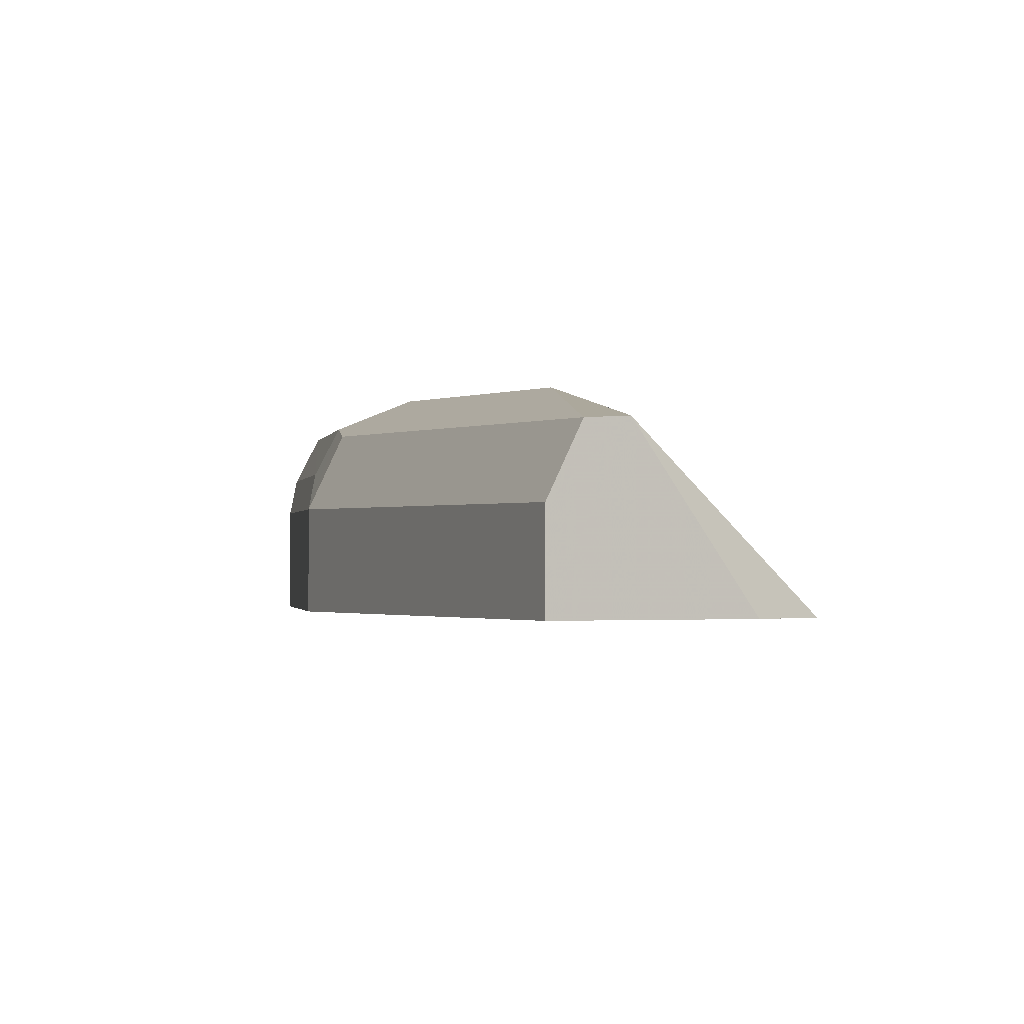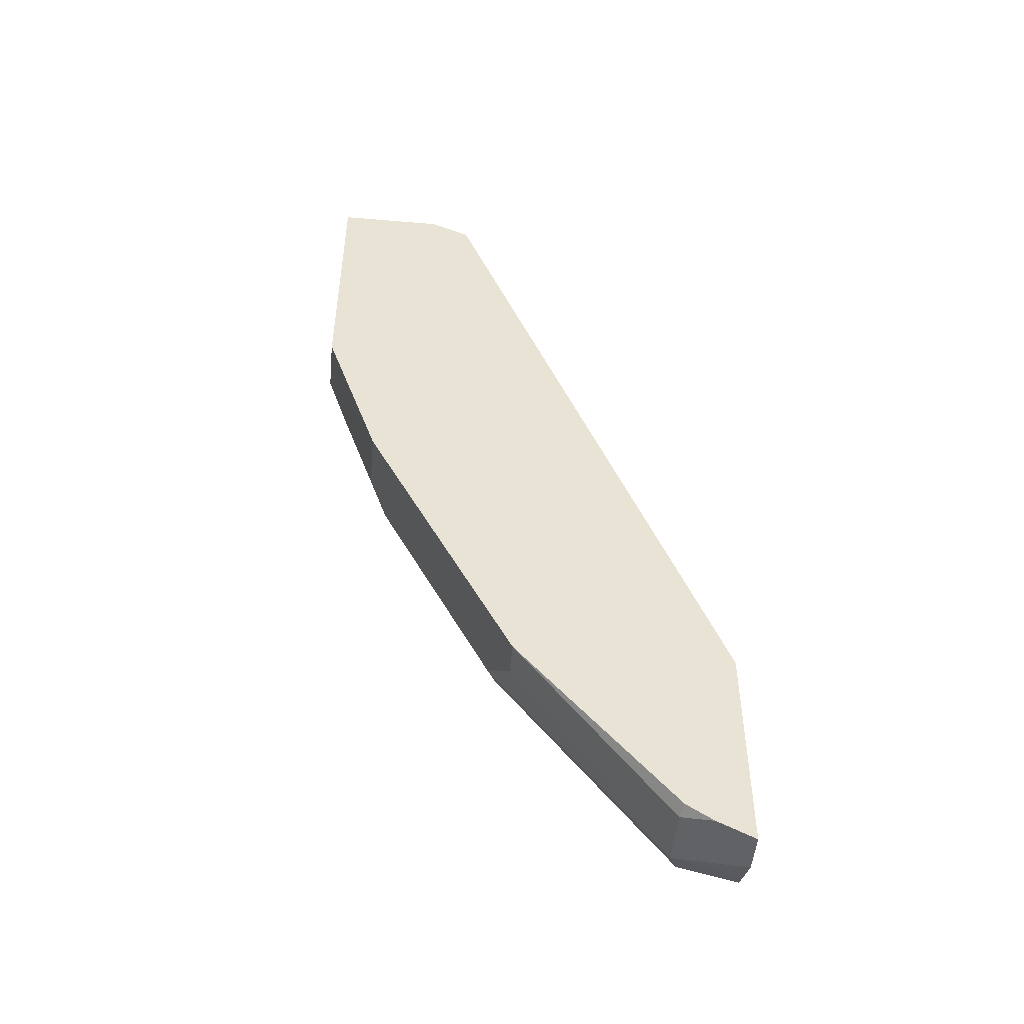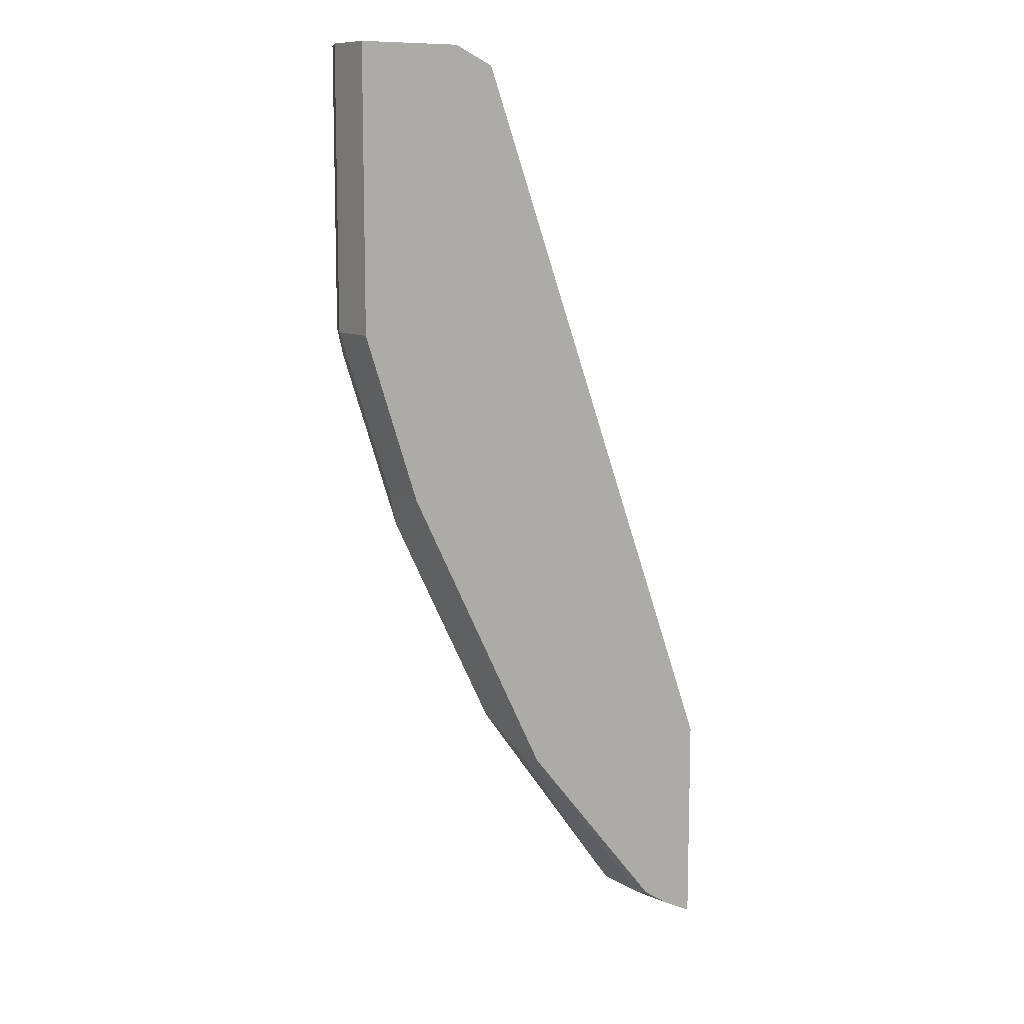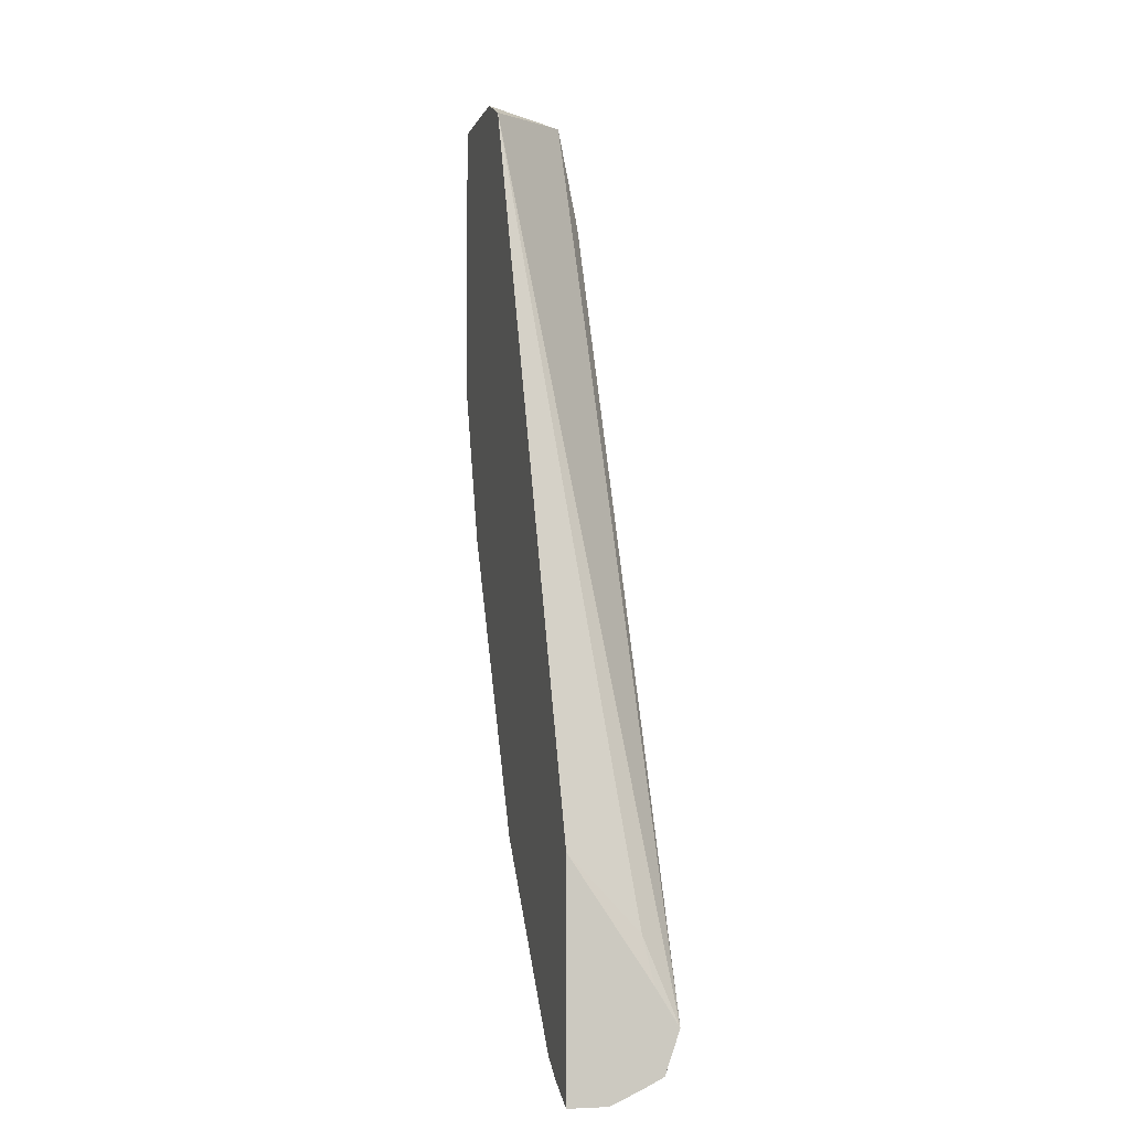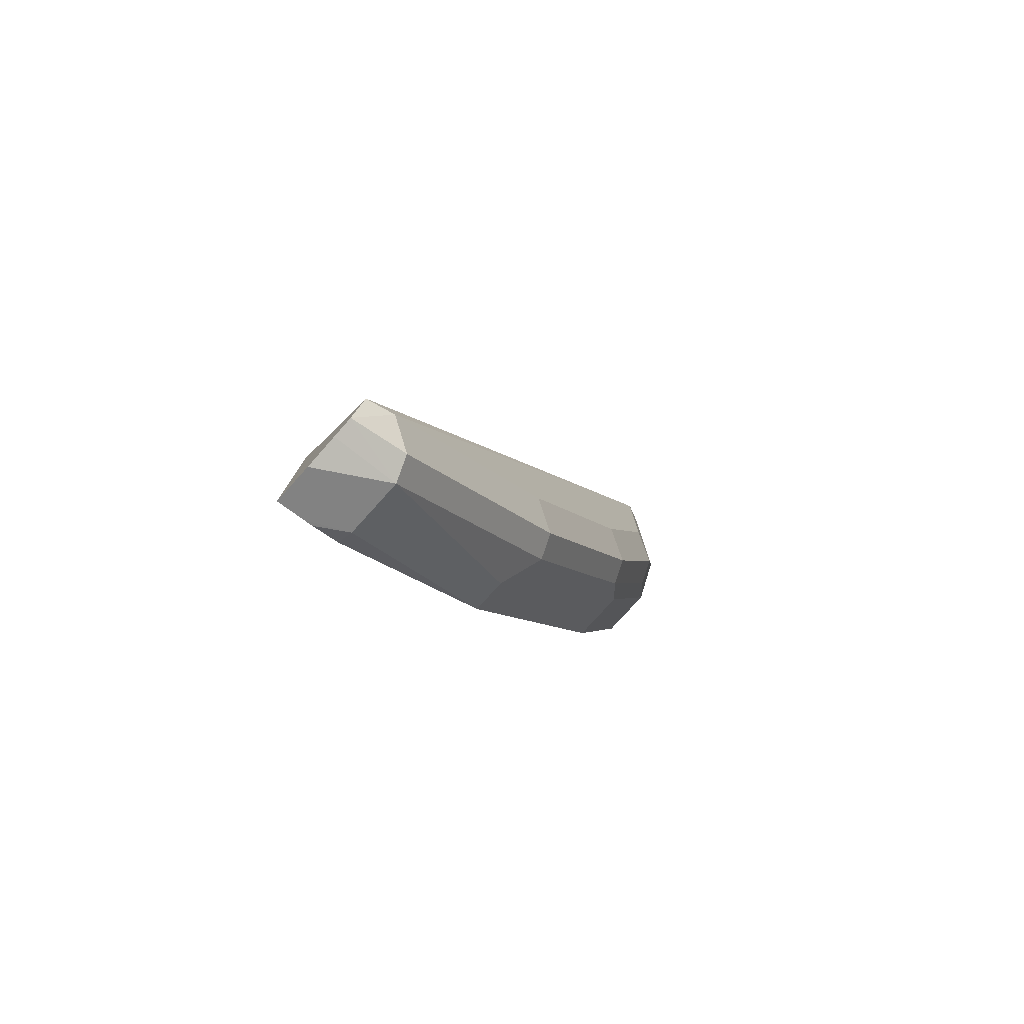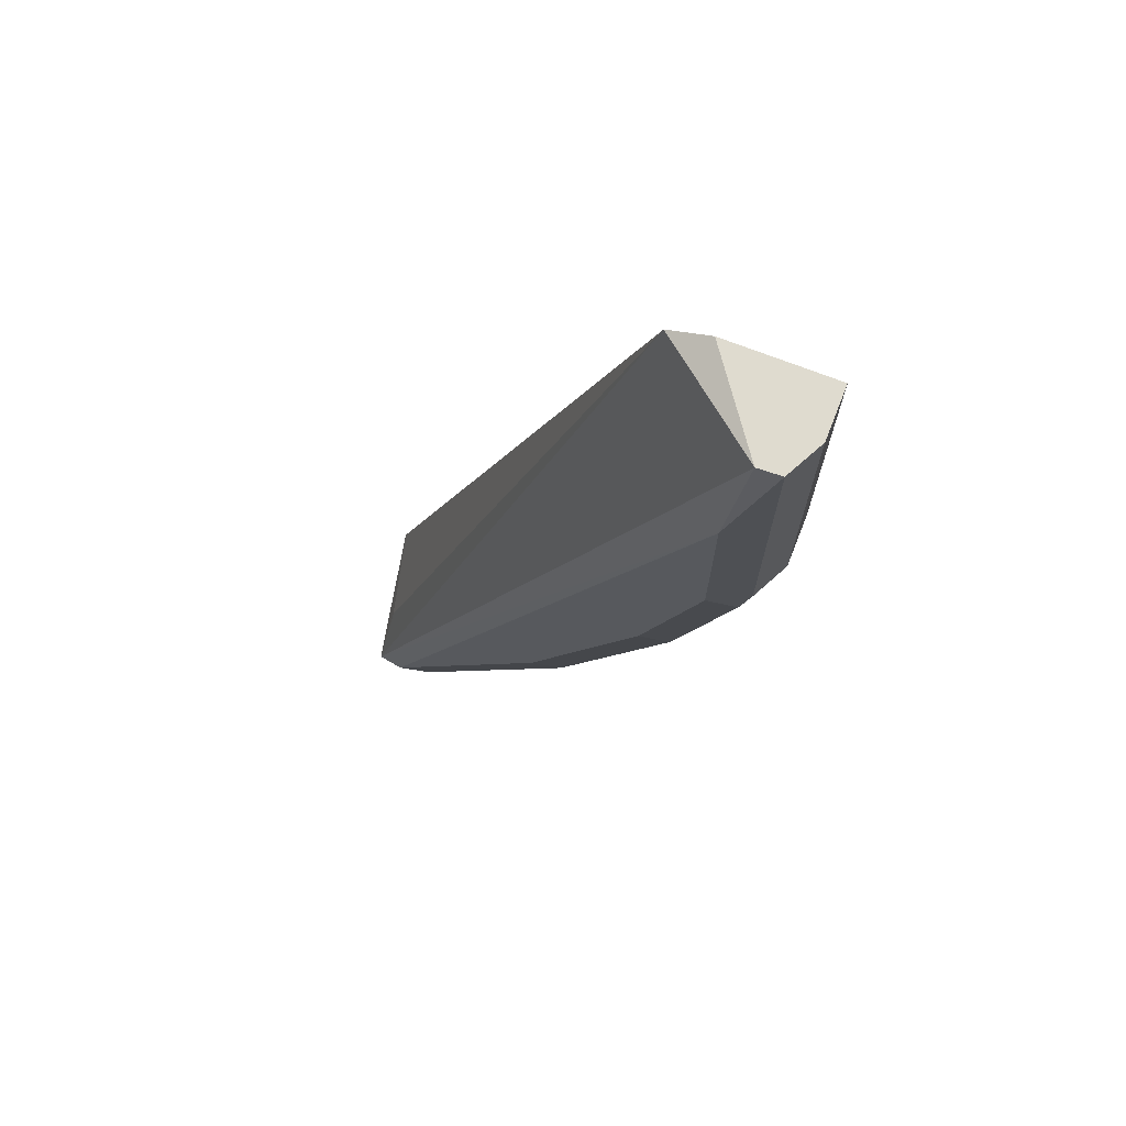
<metadata>
{"format":"obj","ext":"obj","renderer":"f3d","projection":"perspective","resolution":1024,"background":"white","views":[{"elev":-0.7,"azim":-25.1,"up":"+Y"},{"elev":-49.9,"azim":-5.3,"up":"+Z"},{"elev":10.4,"azim":-34.7,"up":"+Z"},{"elev":-4.5,"azim":75.3,"up":"+Z"},{"elev":-79.2,"azim":137.8,"up":"+Z"},{"elev":70.5,"azim":-158.5,"up":"+Z"}]}
</metadata>
<code>
v -0.4819 0.6237 -0.4153
v -0.4819 0.6237 -0.5358
v -0.4819 0.6677 -0.48
v -0.4868 0.6629 -0.4557
v -0.6329 0.6237 -0.01143
v -0.4972 0.6237 -0.5282
v -0.5179 0.6318 -0.5178
v -0.4819 0.6449 -0.5358
v -0.4819 0.6806 -0.5002
v -0.6913 0.6739 -0.000955
v -0.6555 0.6237 -0.000955
v -0.5017 0.6237 -0.5259
v -0.5179 0.6629 -0.5178
v -0.5163 0.6237 -0.5162
v -0.6007 0.6237 -0.4143
v -0.4819 0.662 -0.5282
v -0.4819 0.6726 -0.5229
v -0.4972 0.6836 -0.4972
v -0.6836 0.6836 -0.06216
v -0.7043 0.6732 -0.000955
v -0.7147 0.6237 -0.000955
v -0.6007 0.6422 -0.4143
v -0.6111 0.6629 -0.3935
v -0.6059 0.6758 -0.3884
v -0.5127 0.6758 -0.5127
v -0.6071 0.6237 -0.4017
v -0.5904 0.6836 -0.3729
v -0.6836 0.6836 -0.1554
v -0.6991 0.6758 -0.1709
v -0.7147 0.6525 -0.000955
v -0.7043 0.6732 -0.1554
v -0.7147 0.6237 -0.1554
v -0.6215 0.6525 -0.3729
v -0.6422 0.6629 -0.3314
v -0.6681 0.6758 -0.2642
v -0.6836 0.6525 -0.2486
v -0.6836 0.6237 -0.2486
v -0.6525 0.6836 -0.2486
v -0.7043 0.6629 -0.1761
v -0.7147 0.6525 -0.1554
v -0.6732 0.6629 -0.2693
f 22 26 33
f 19 29 20
f 21 40 32
f 21 30 40
f 20 40 30
f 20 31 40
f 20 29 31
f 19 28 29
f 13 17 16
f 18 38 28
f 18 27 38
f 18 24 27
f 18 25 24
f 17 25 18
f 15 26 22
f 22 33 23
f 18 28 19
f 23 33 34
f 36 40 39
f 24 34 35
f 36 39 41
f 13 25 17
f 35 41 39
f 34 41 35
f 34 36 41
f 33 36 34
f 32 36 37
f 32 40 36
f 29 35 39
f 29 40 31
f 29 39 40
f 28 35 29
f 28 38 35
f 27 35 38
f 26 37 36
f 26 36 33
f 24 35 27
f 23 34 24
f 13 24 25
f 10 19 20
f 13 22 23
f 1 12 6
f 1 14 12
f 1 15 14
f 1 26 15
f 1 37 26
f 1 32 37
f 1 21 32
f 1 6 2
f 1 11 21
f 1 4 5
f 1 3 4
f 13 23 24
f 1 17 9
f 1 16 17
f 1 8 16
f 1 2 8
f 1 5 11
f 2 6 7
f 1 9 3
f 2 13 8
f 2 7 13
f 10 21 11
f 10 30 21
f 9 19 10
f 9 18 19
f 9 17 18
f 8 13 16
f 7 22 13
f 10 20 30
f 7 14 15
f 7 12 14
f 6 12 7
f 5 9 10
f 5 10 11
f 4 9 5
f 7 15 22
f 3 9 4

</code>
